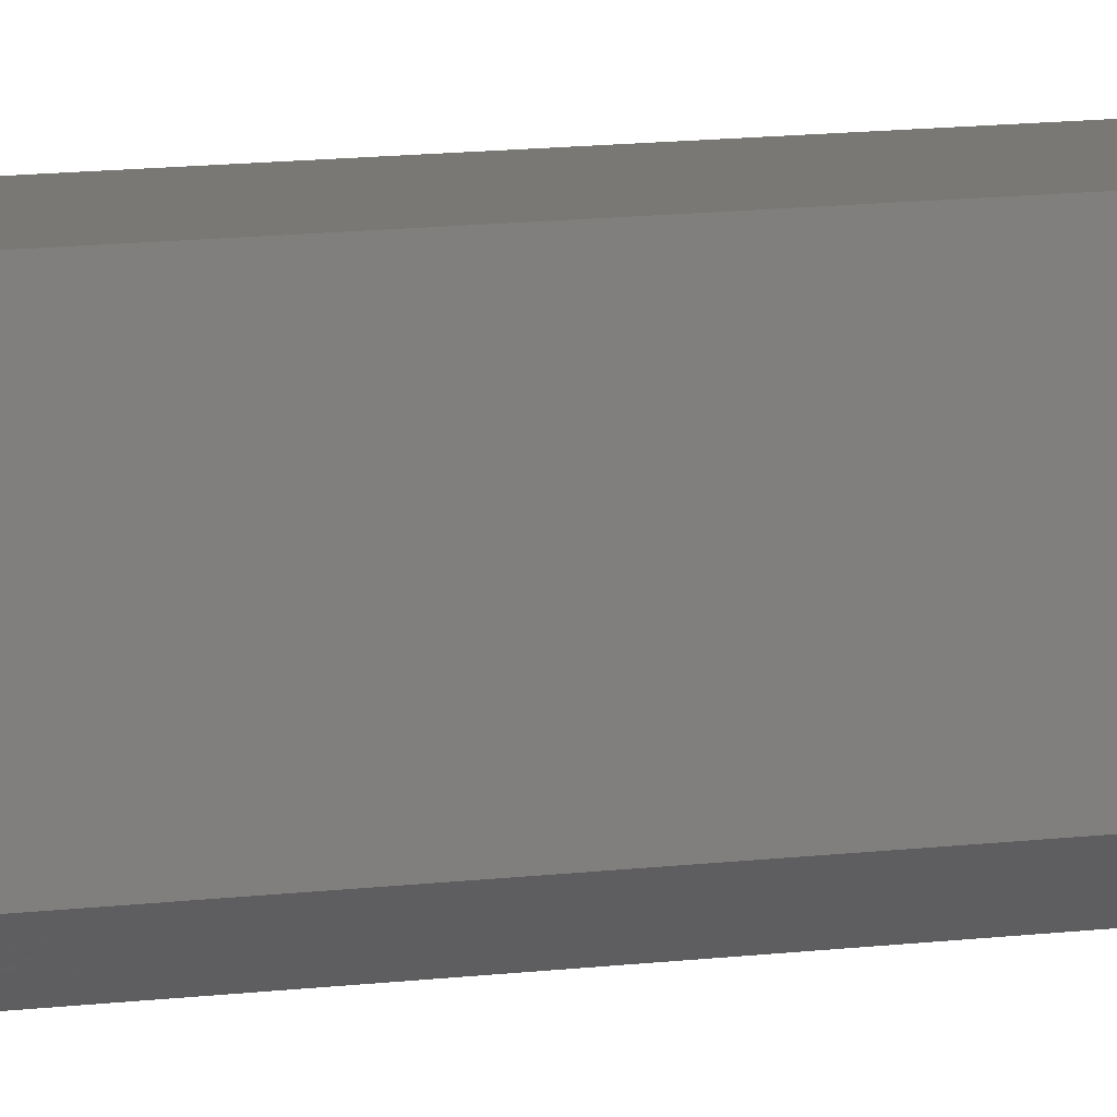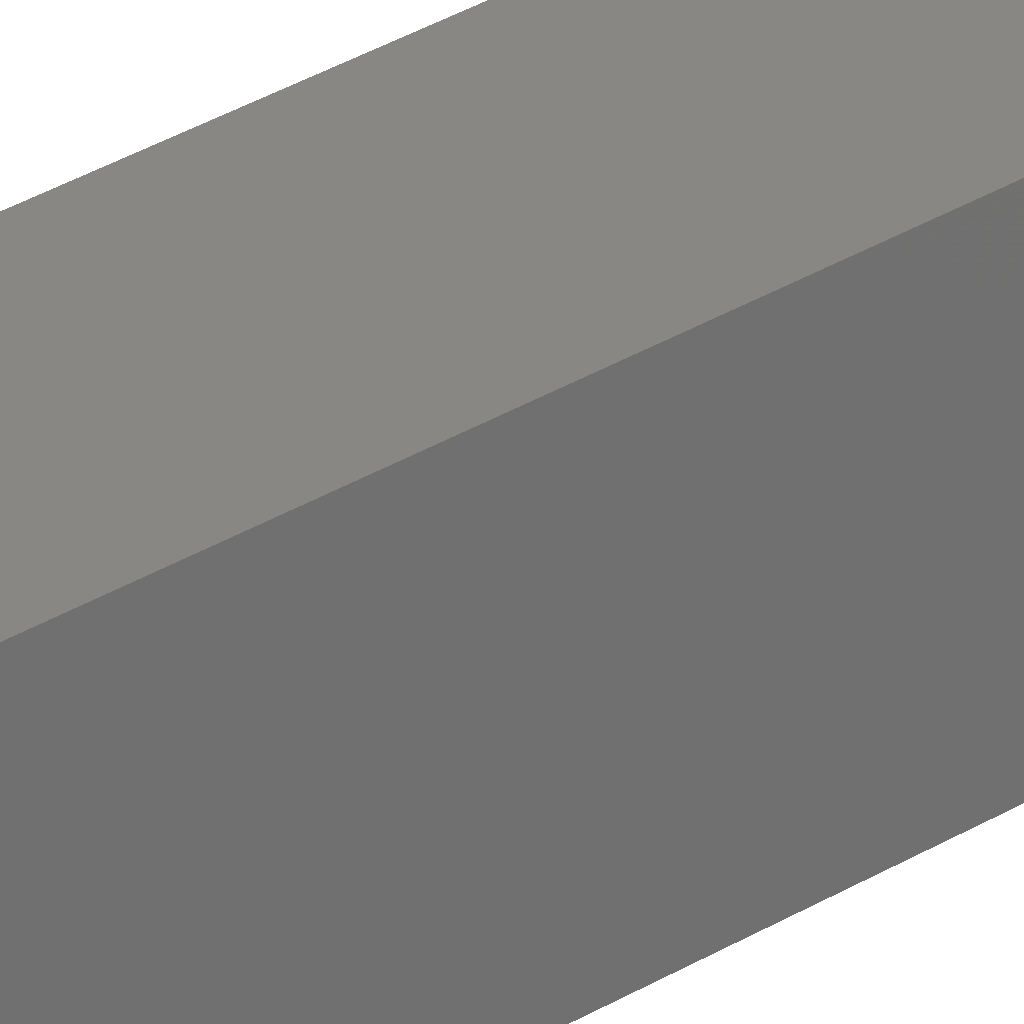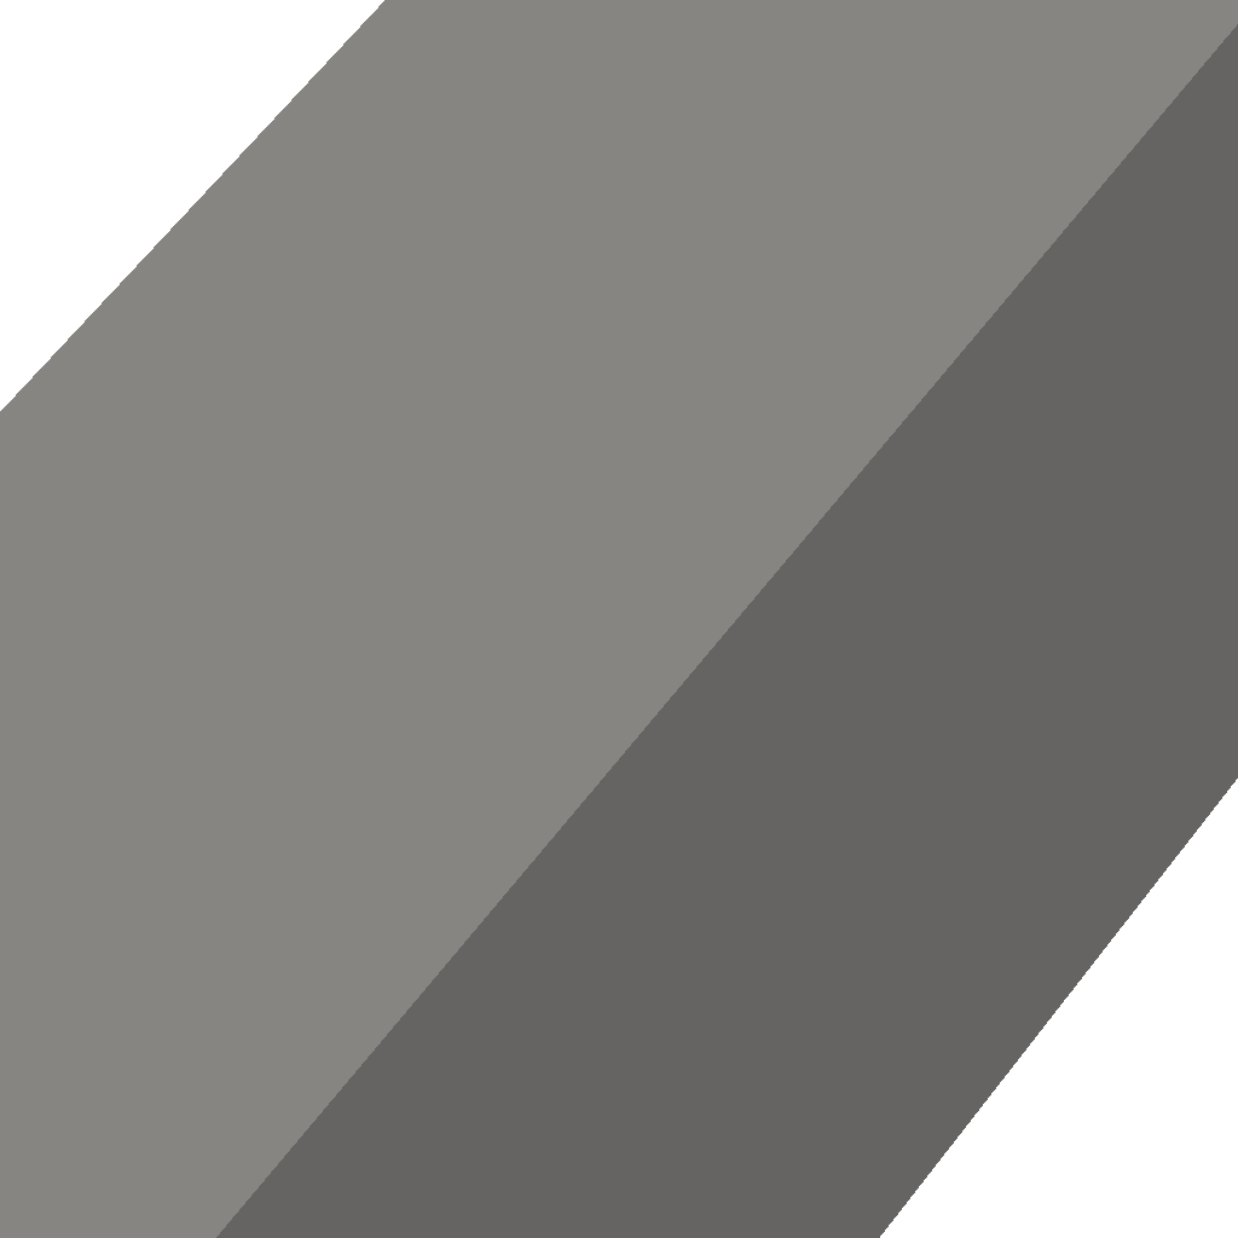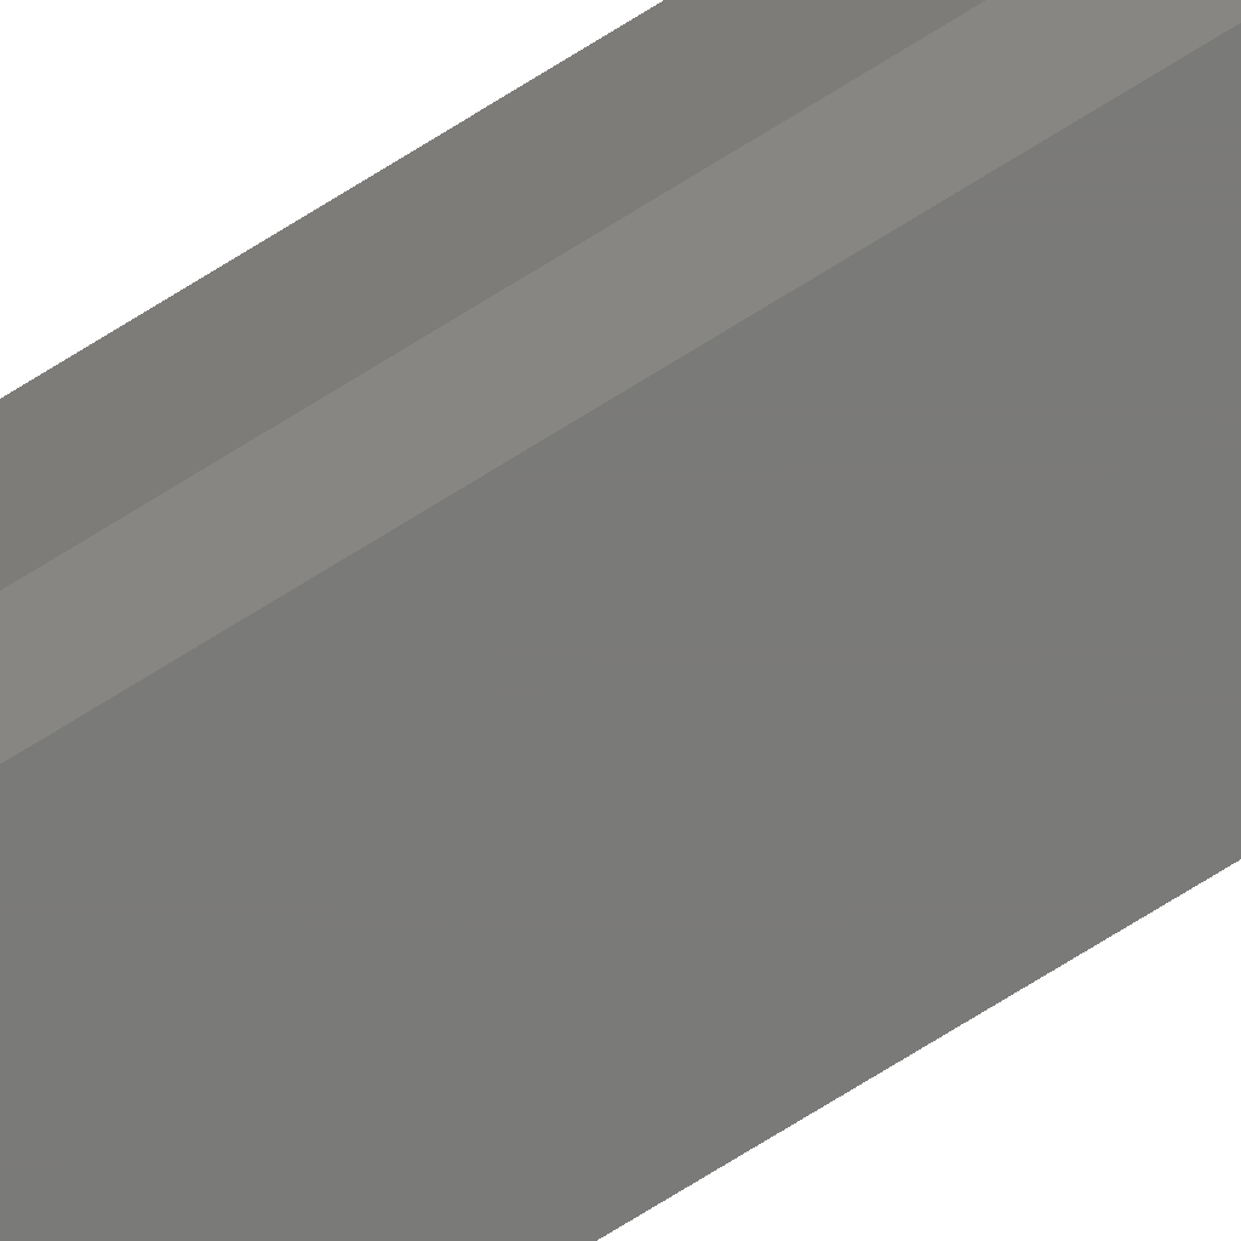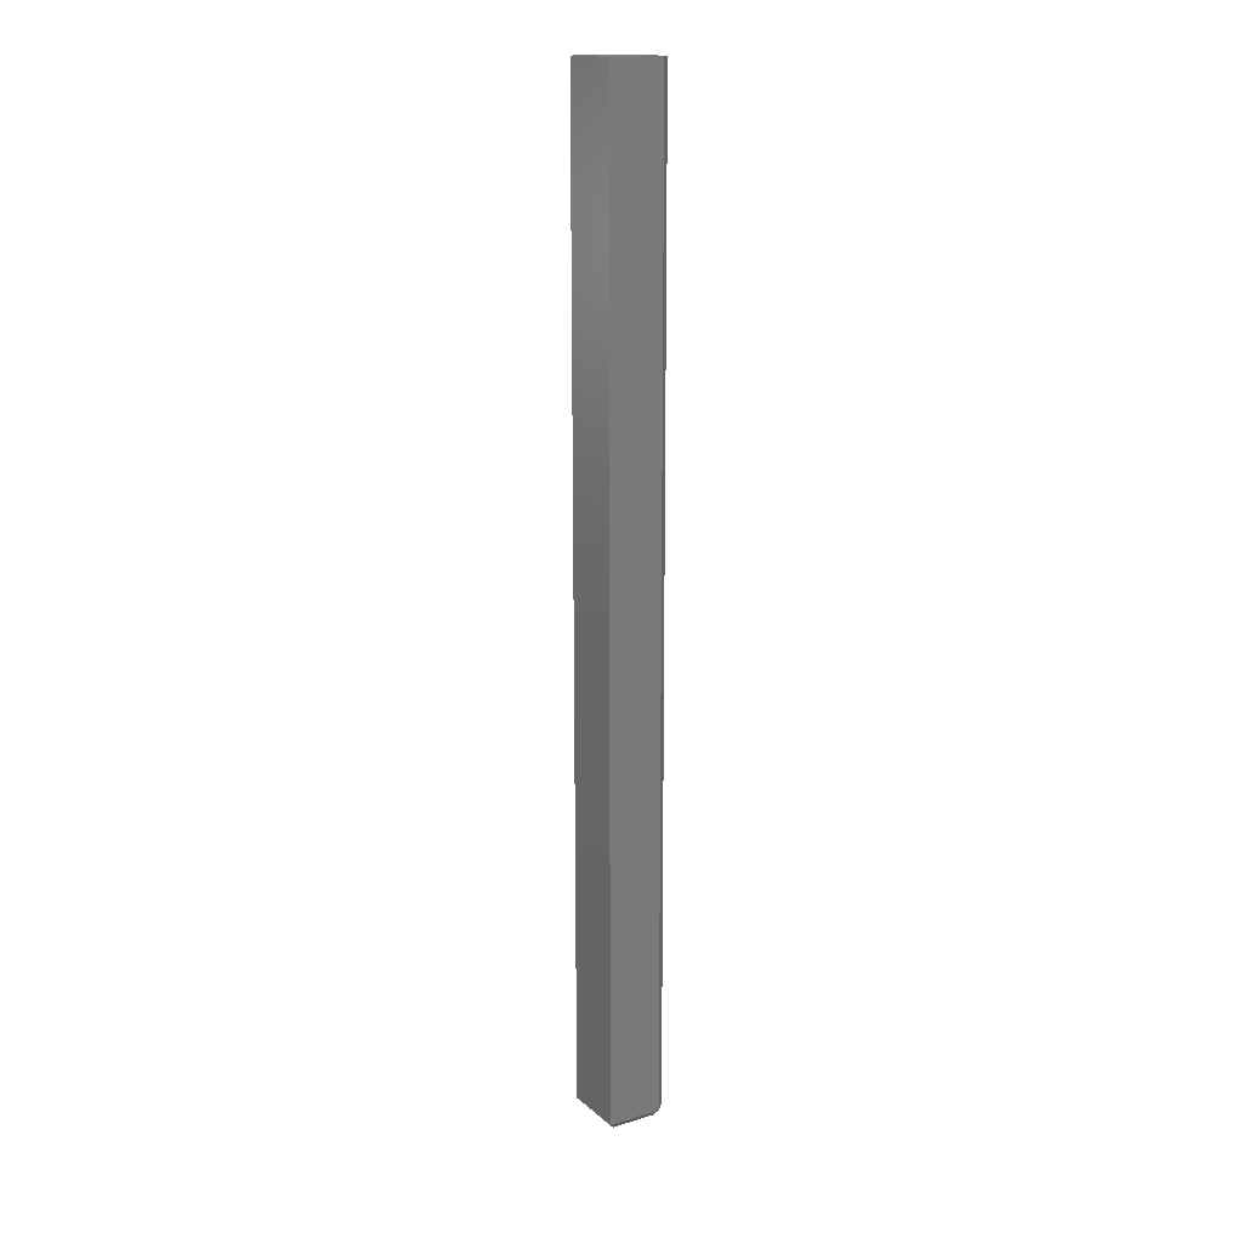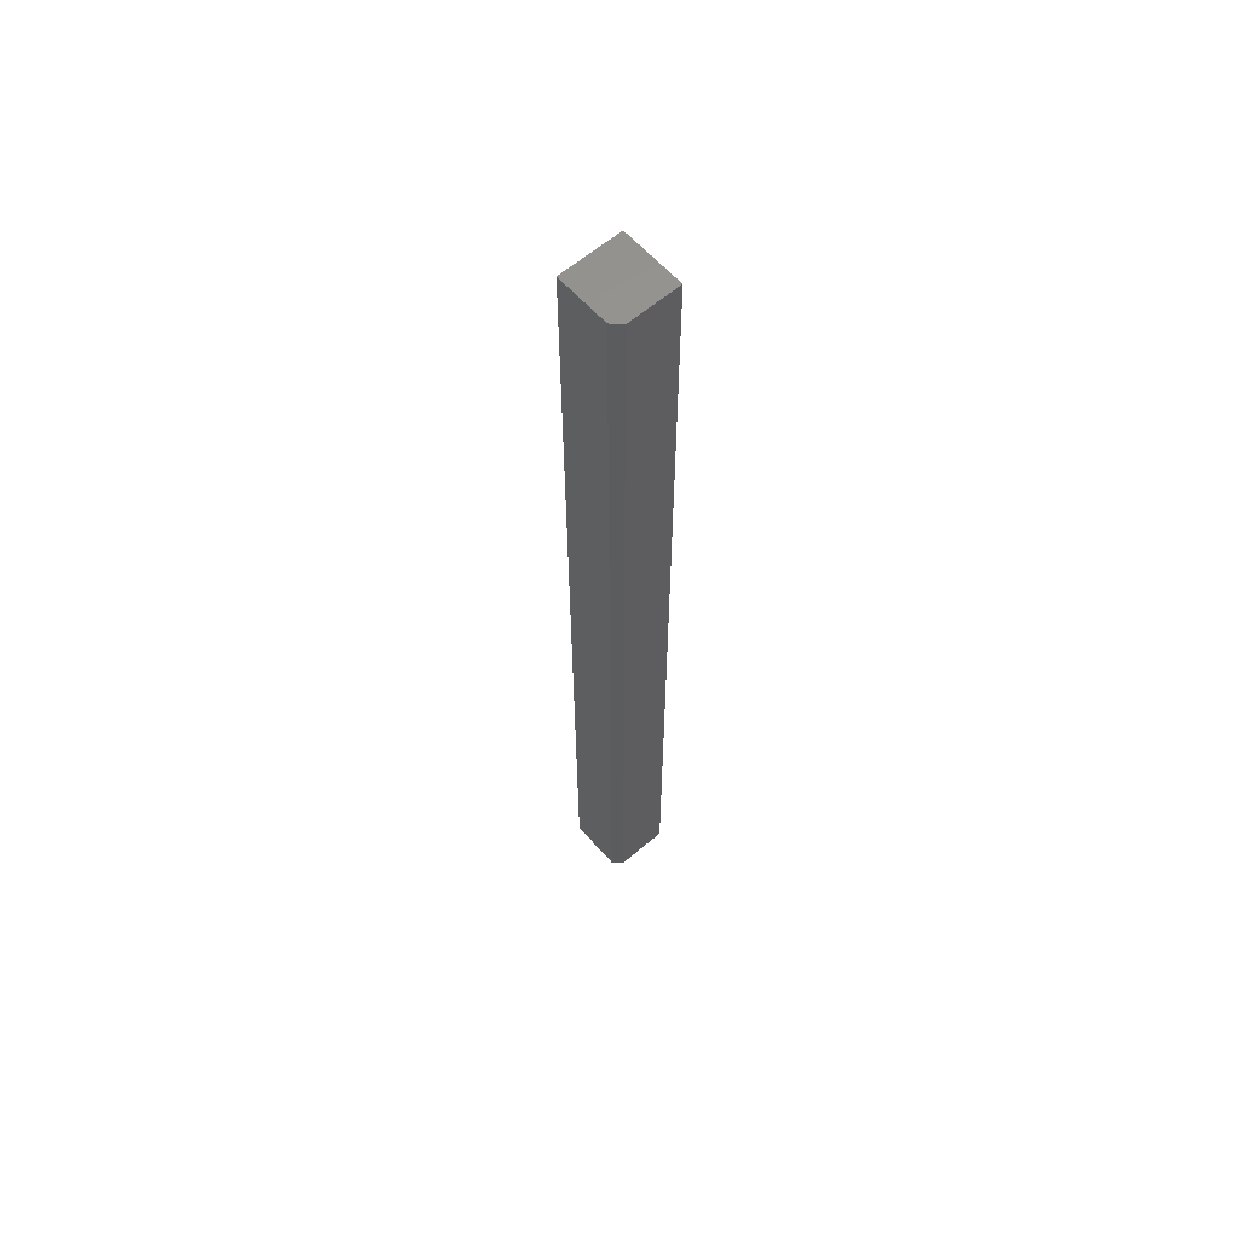
<metadata>
{"format":"stl","ext":"stl","renderer":"f3d","projection":"perspective","resolution":1024,"background":"white","views":[{"elev":5.5,"azim":-123.2,"up":"+Z"},{"elev":24.2,"azim":41.8,"up":"+Z"},{"elev":21.4,"azim":17.3,"up":"+Z"},{"elev":-73.3,"azim":-58.1,"up":"+Z"},{"elev":16.3,"azim":148.2,"up":"+Y"},{"elev":61.2,"azim":-131.2,"up":"+Y"}]}
</metadata>
<code>
# stl→obj: 14 verts, 24 faces
v 0.007812 -0.09375 -0.3828
v 0.007812 -0.1016 -0.375
v -4.337e-19 -0.09375 -0.375
v 0.007812 -0.1016 -0.3368
v -2.986e-18 -0.09375 -0.329
v -4.337e-19 0.75 -0.375
v -2.986e-18 0.75 -0.329
v 0.05469 -0.09375 -0.3828
v 0.05469 0.75 -0.3828
v 0.007812 0.75 -0.3828
v 0.05469 0.75 -0.329
v 0.04688 -0.1016 -0.375
v 0.05469 -0.09375 -0.329
v 0.04688 -0.1016 -0.3368
f 1 2 3
f 3 2 4
f 3 4 5
f 3 5 6
f 6 5 7
f 8 1 9
f 9 1 10
f 11 9 7
f 7 9 10
f 7 10 6
f 1 8 2
f 2 8 12
f 1 3 10
f 10 3 6
f 8 9 13
f 13 9 11
f 4 2 14
f 14 2 12
f 11 7 13
f 13 7 5
f 5 4 13
f 13 4 14
f 13 14 8
f 8 14 12

</code>
